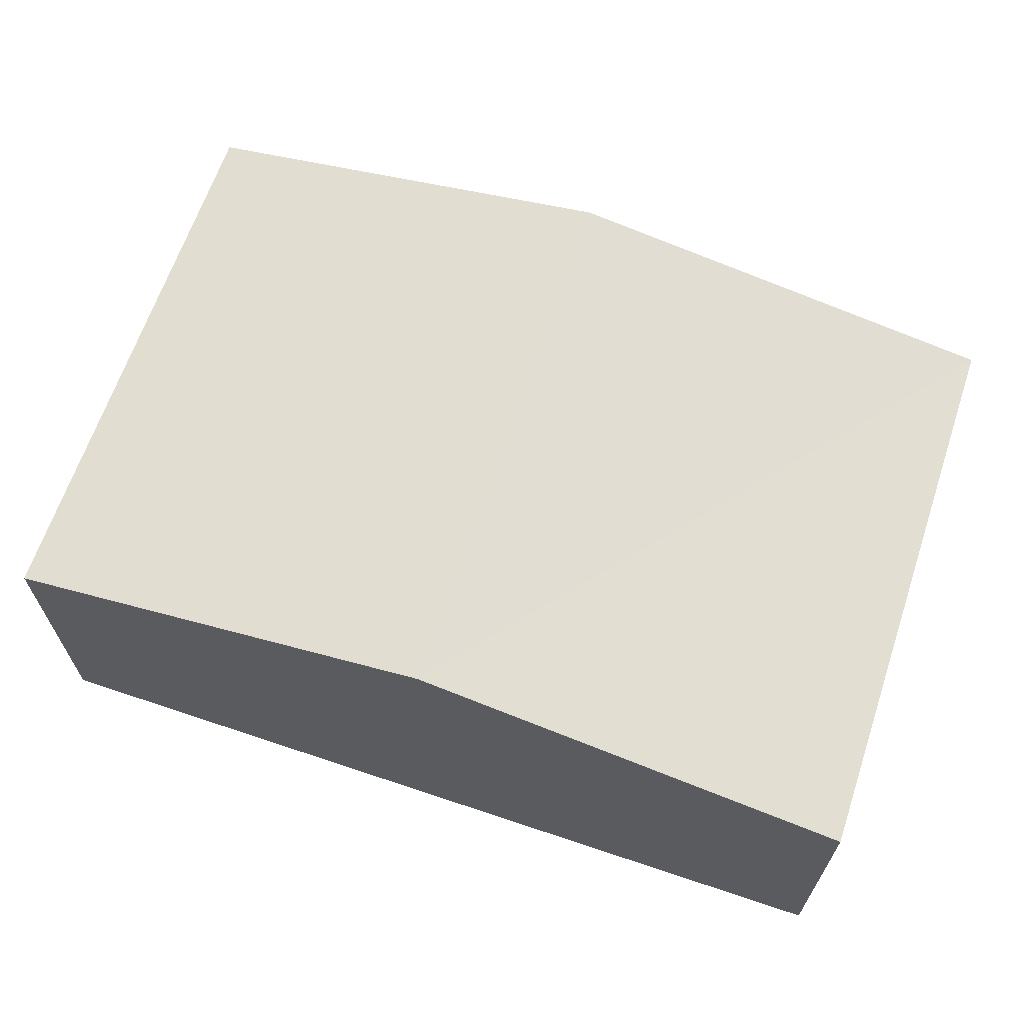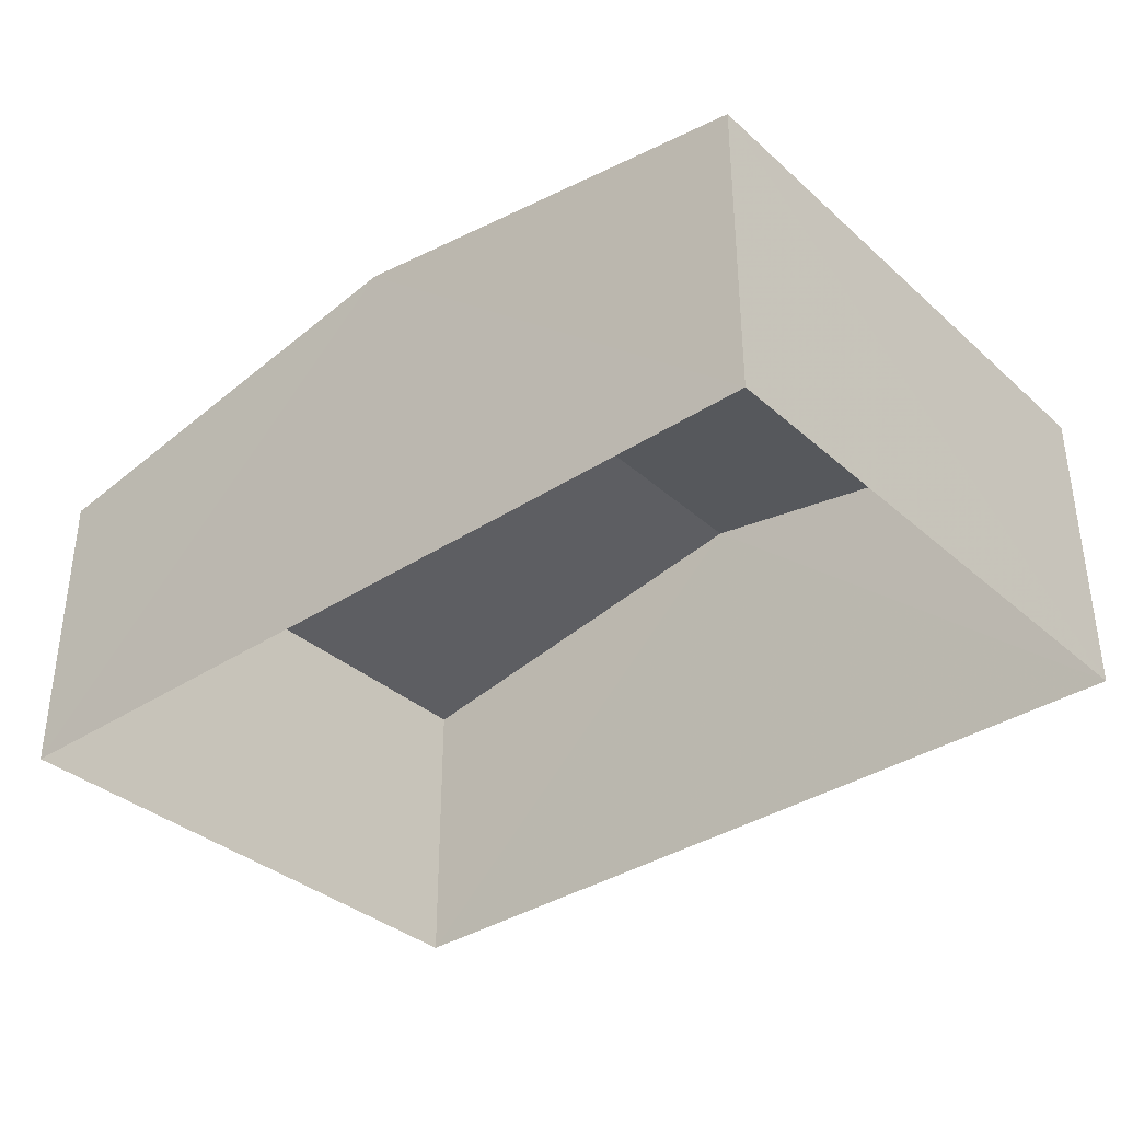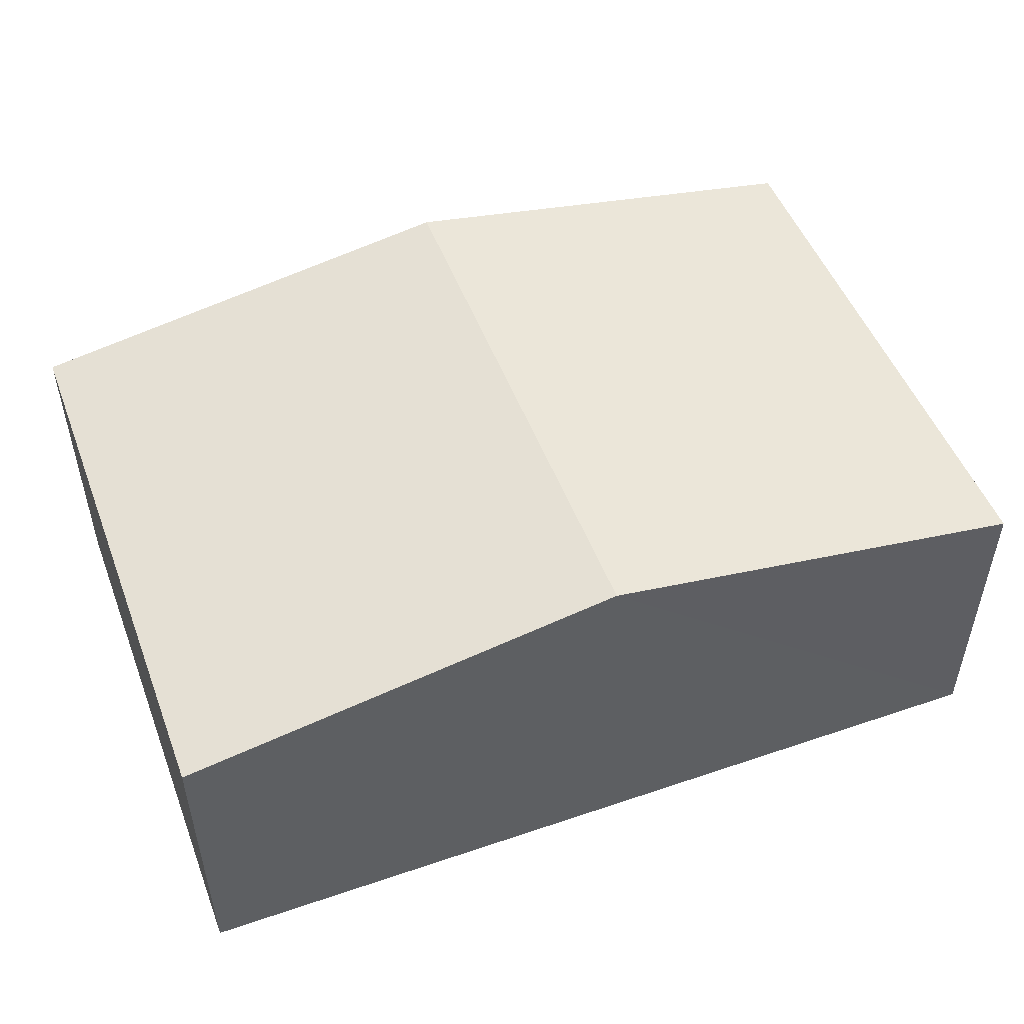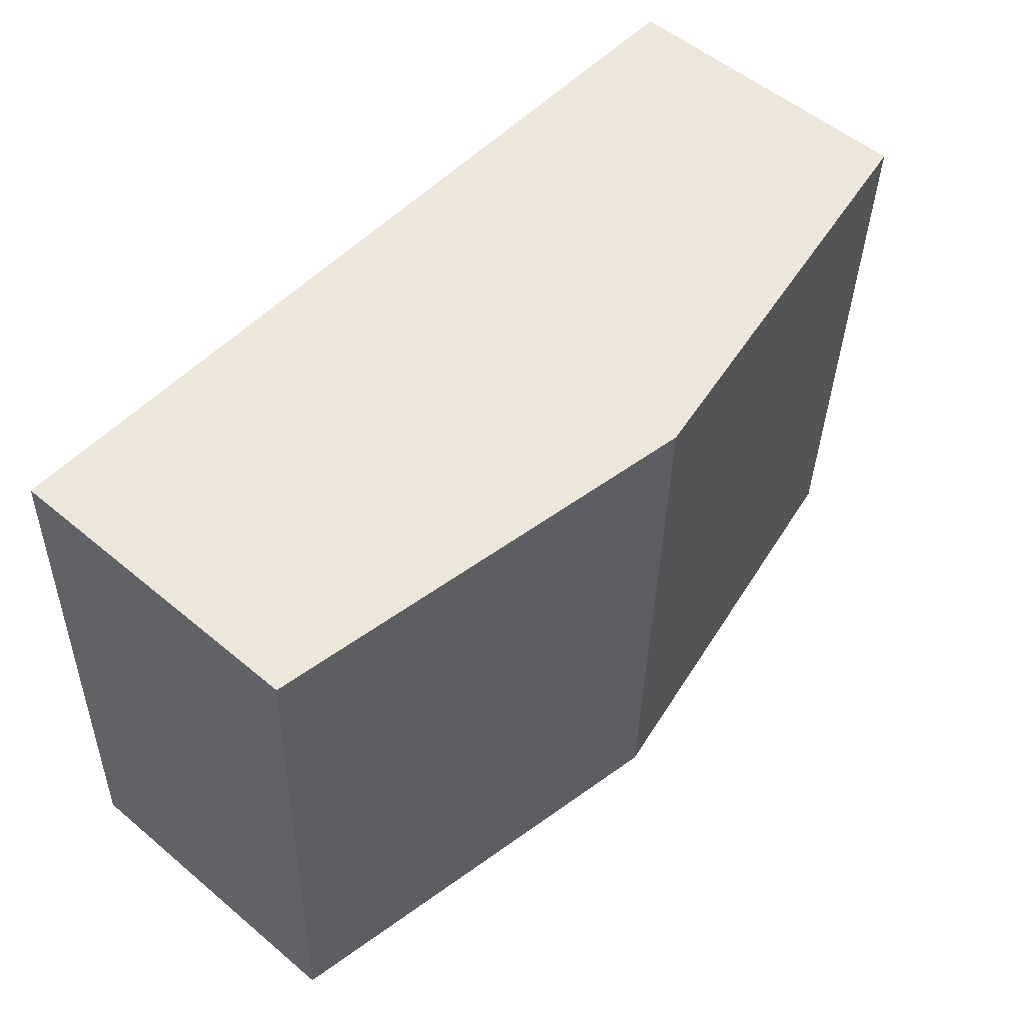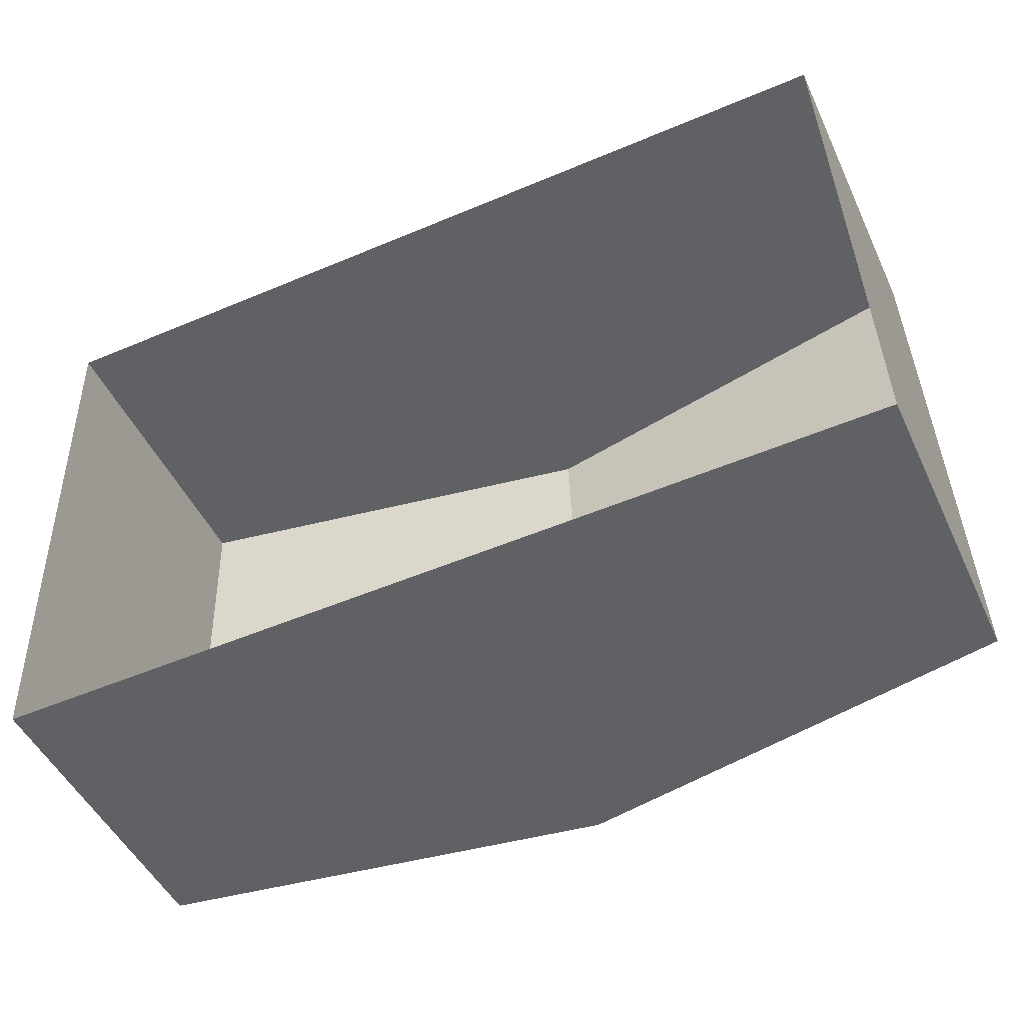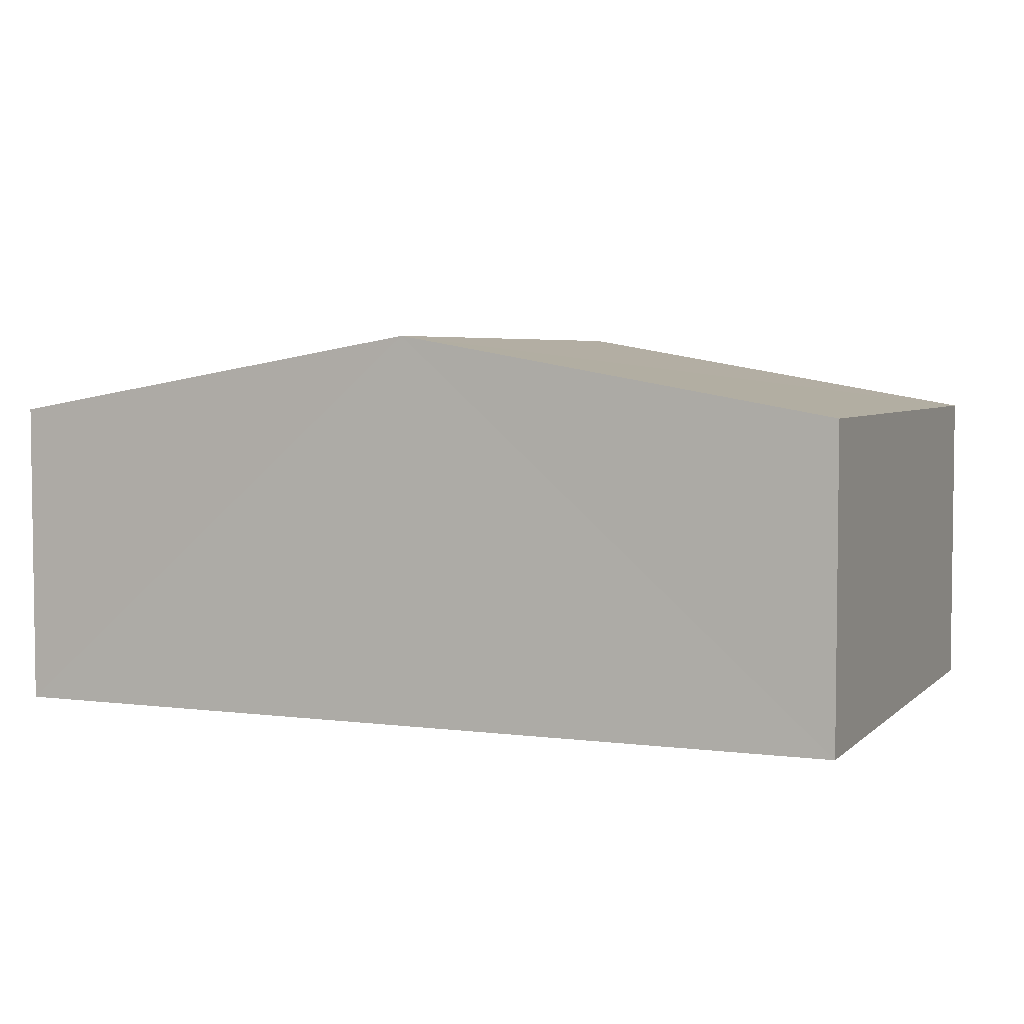
<metadata>
{"format":"obj","ext":"obj","renderer":"f3d","projection":"perspective","resolution":1024,"background":"white","views":[{"elev":65.3,"azim":16.7,"up":"+Z"},{"elev":-35.7,"azim":38.8,"up":"+Z"},{"elev":50.3,"azim":157.4,"up":"+Z"},{"elev":54.2,"azim":-48.6,"up":"+Y"},{"elev":-48.6,"azim":-155.9,"up":"+Y"},{"elev":4.4,"azim":20.9,"up":"+Z"}]}
</metadata>
<code>
v -3.726e+05 -1.053e+05 24.37
v -3.726e+05 -1.053e+05 24.37
v -3.726e+05 -1.053e+05 24.37
v -3.726e+05 -1.053e+05 24.37
v -3.726e+05 -1.053e+05 27.49
v -3.726e+05 -1.053e+05 26.87
v -3.726e+05 -1.053e+05 27.49
v -3.726e+05 -1.053e+05 26.87
v -3.726e+05 -1.053e+05 26.87
v -3.726e+05 -1.053e+05 26.87
f 1 2 3
f 4 1 3
f 5 6 7
f 5 8 6
f 7 9 5
f 7 10 9
f 9 4 3
f 9 10 4
f 8 2 1
f 6 8 1
f 6 1 7
f 1 4 7
f 4 10 7
f 9 3 5
f 3 2 5
f 2 8 5

</code>
